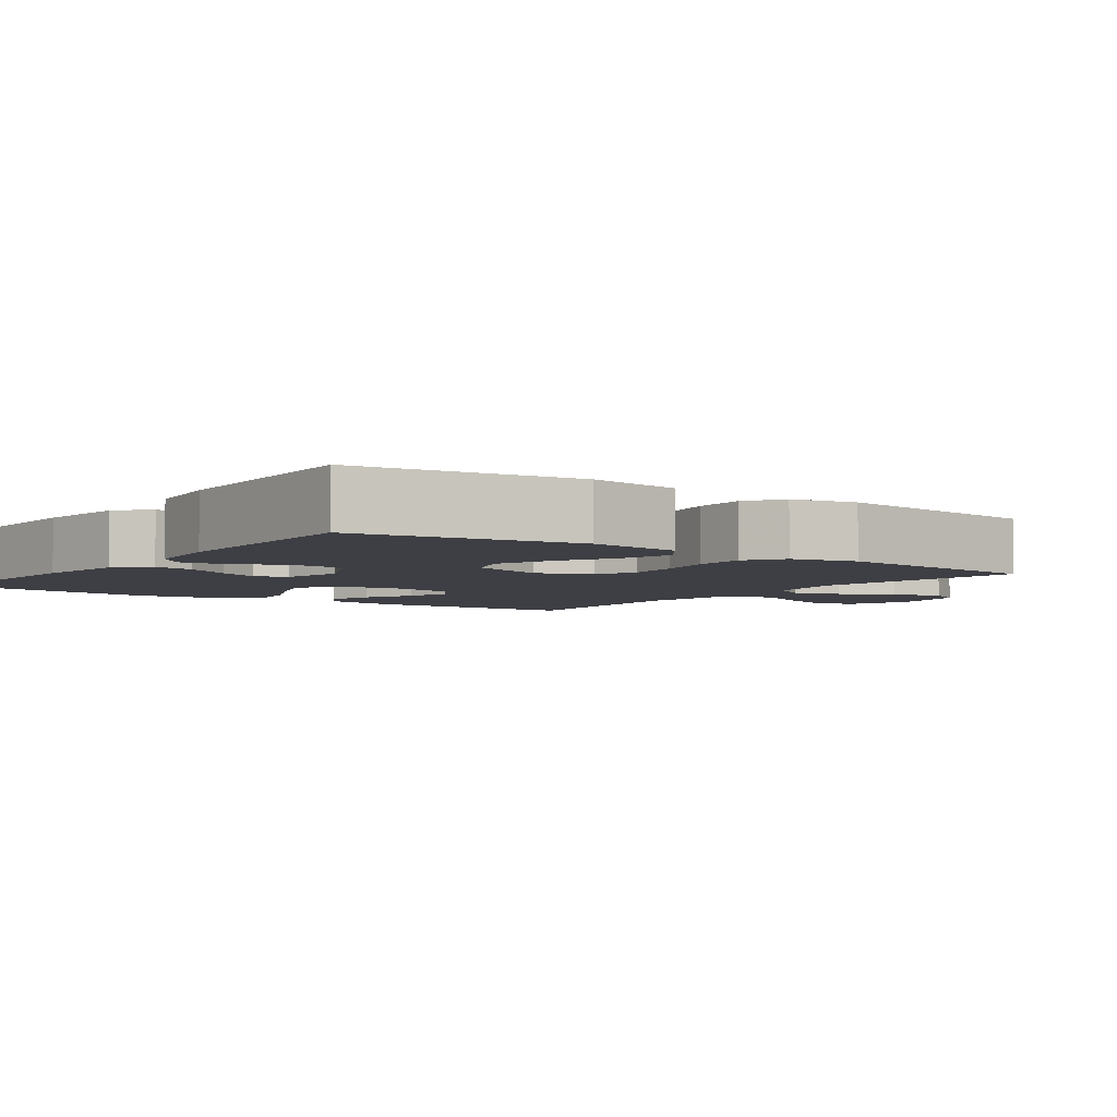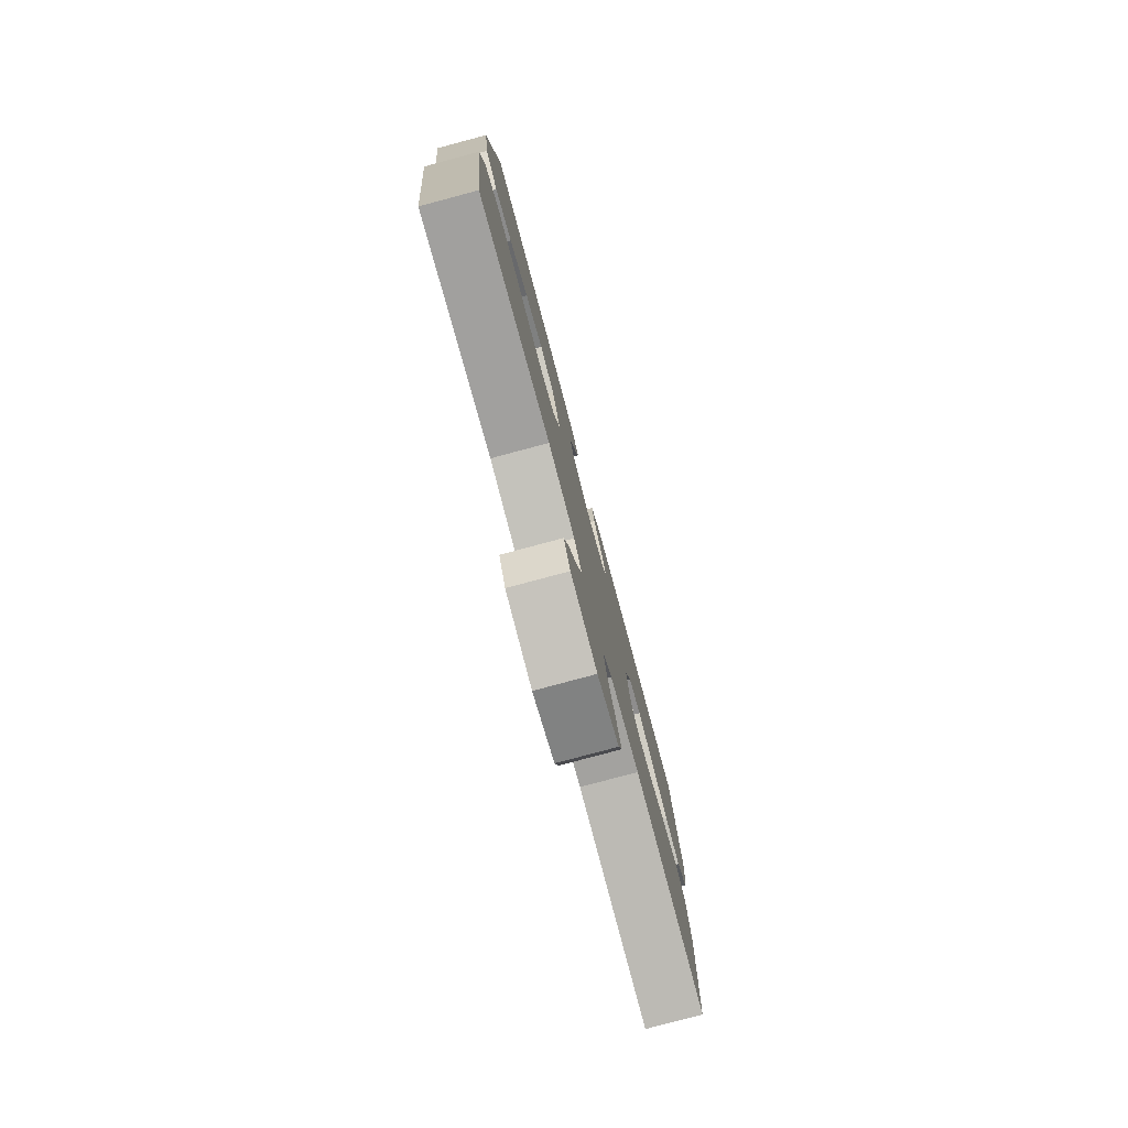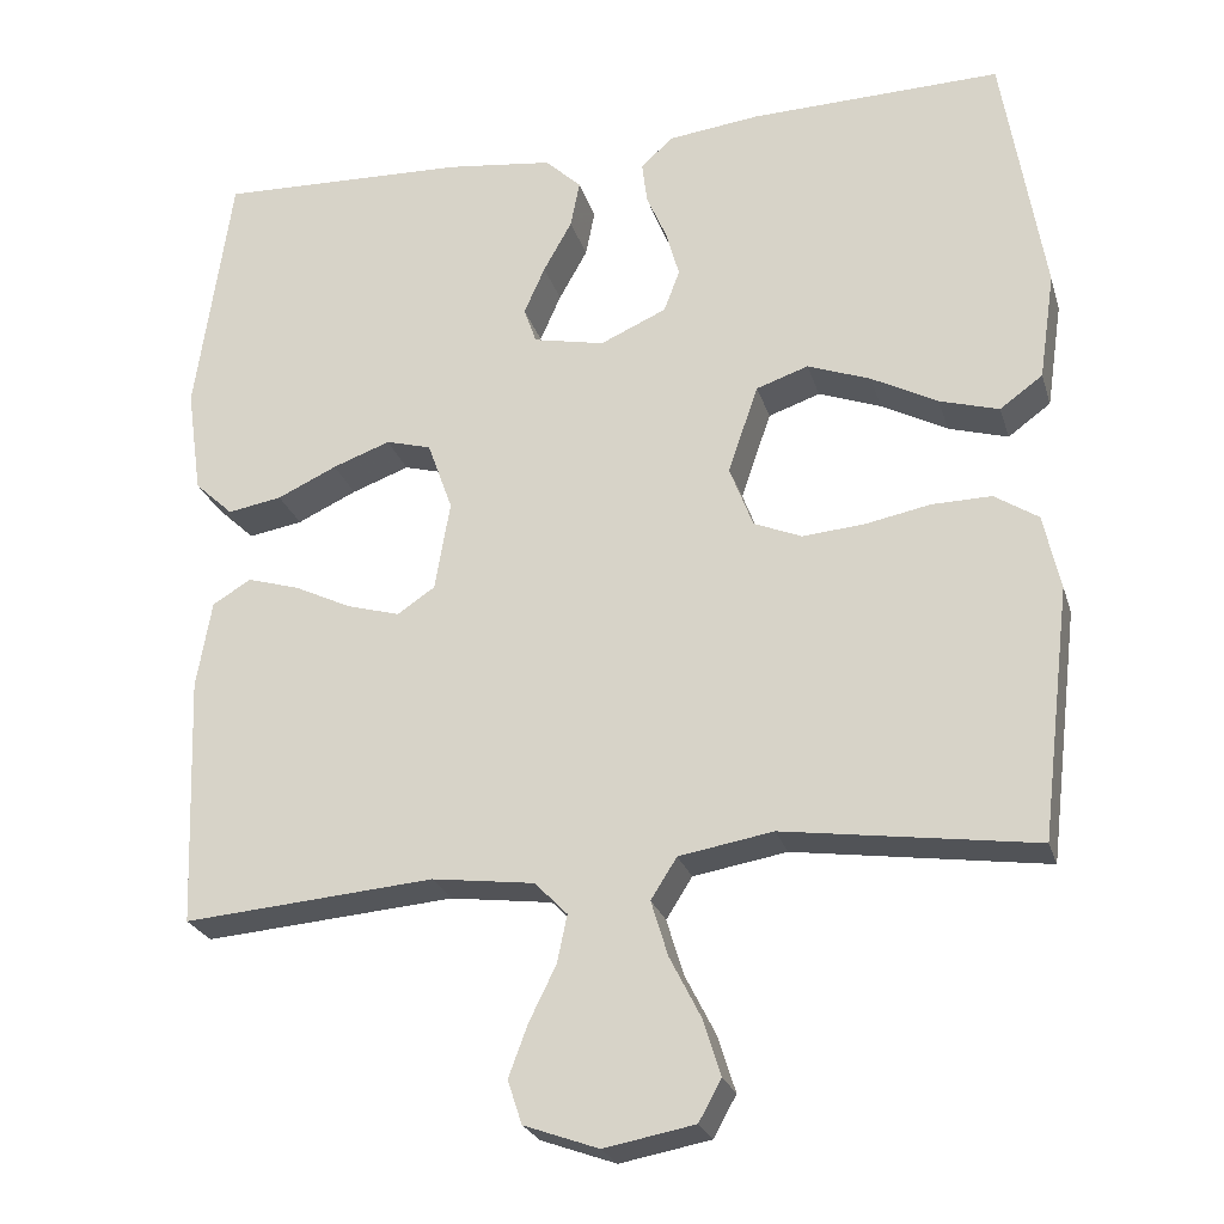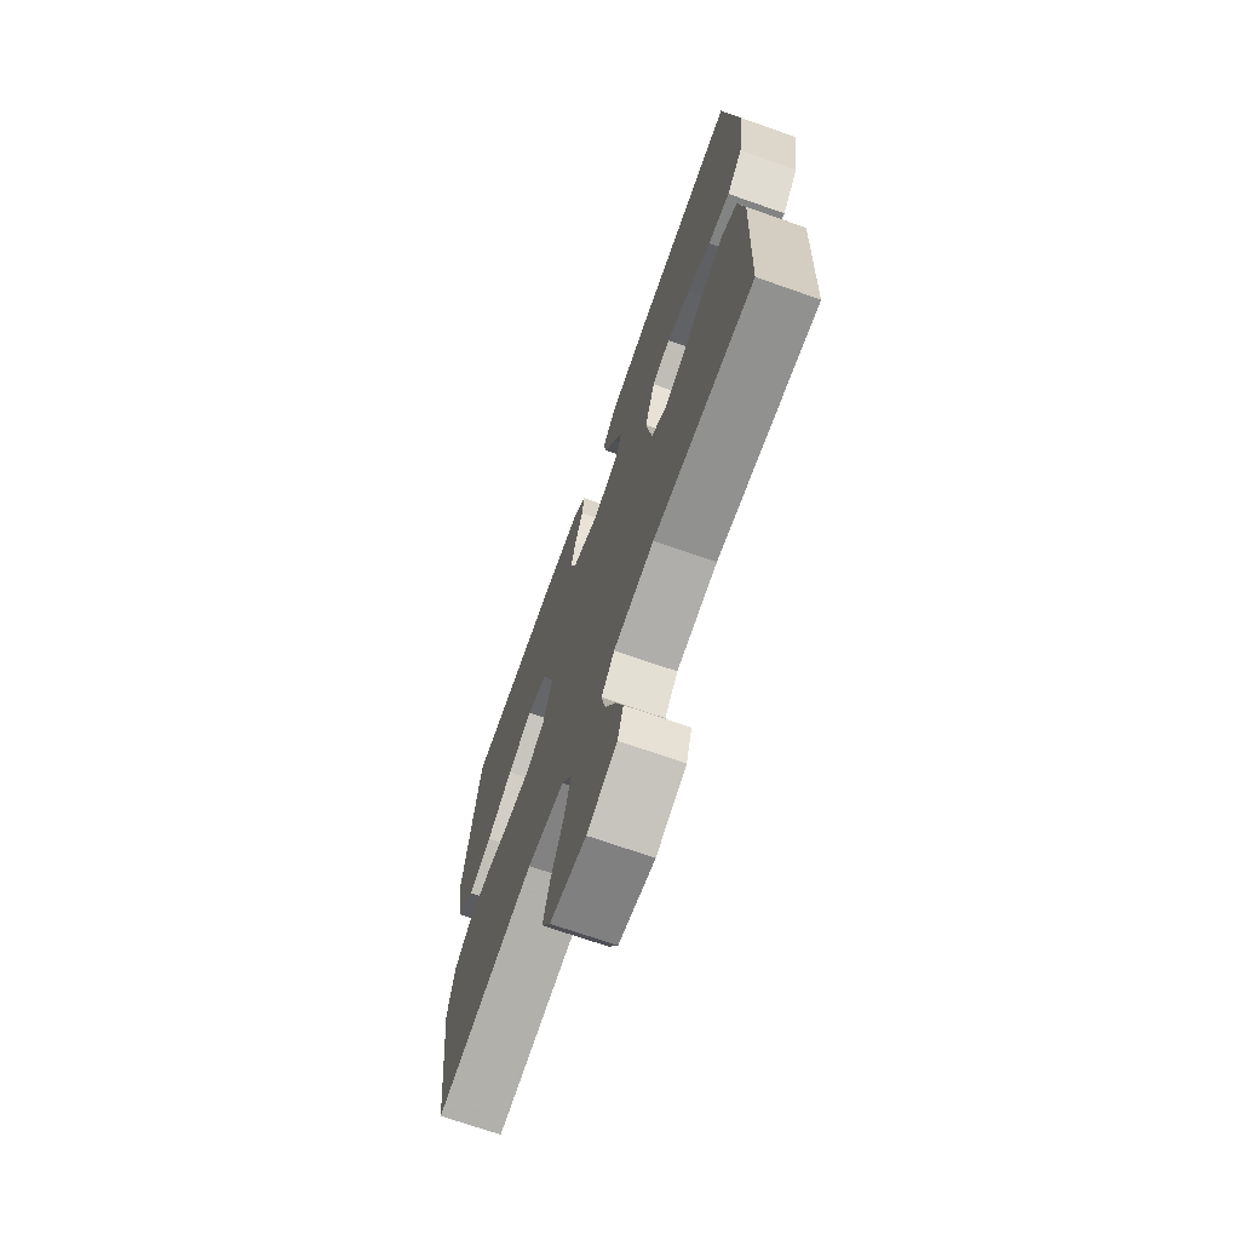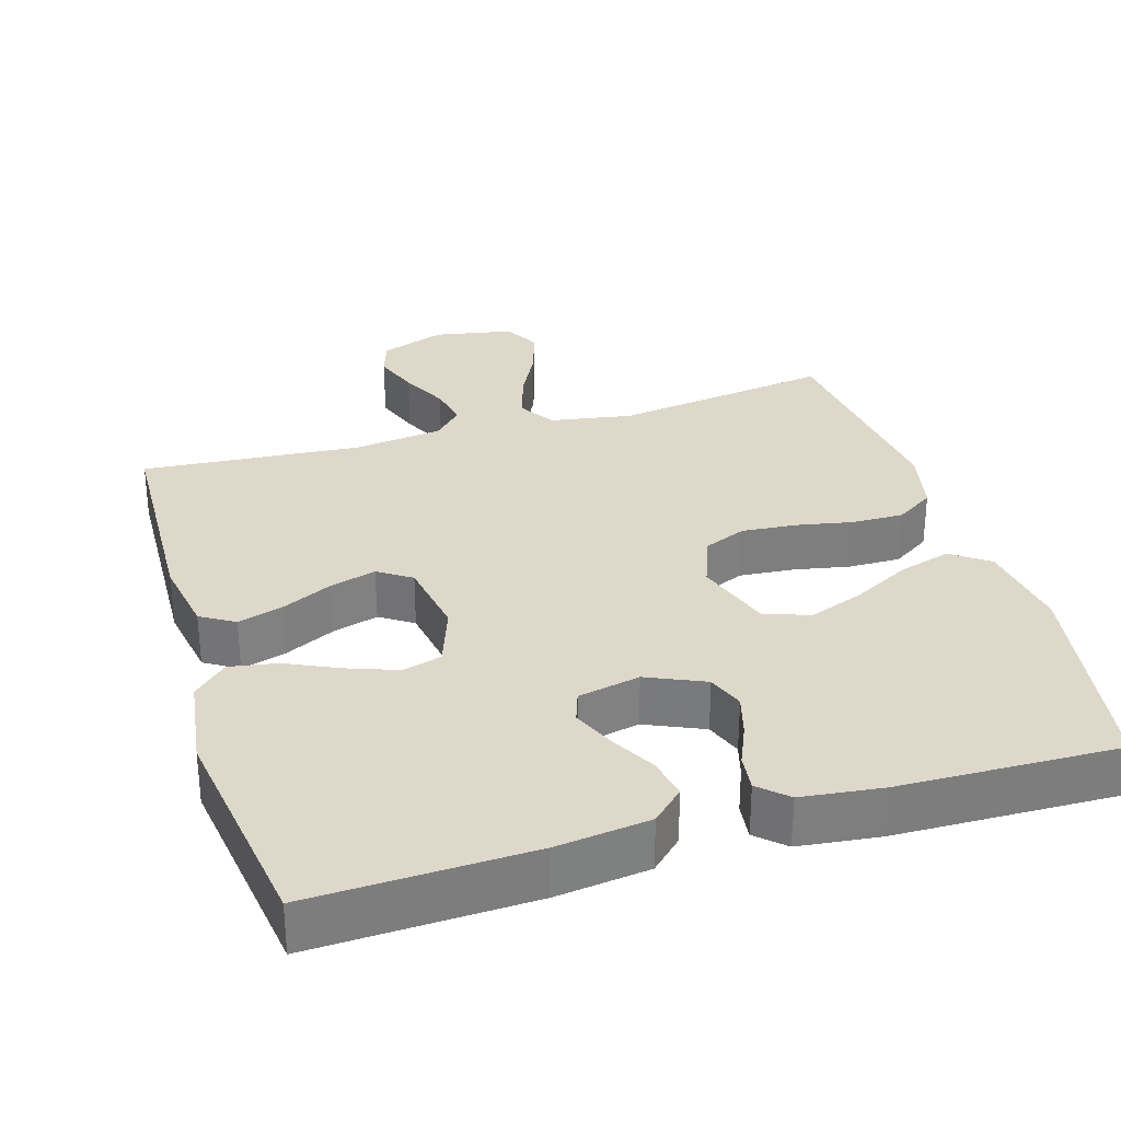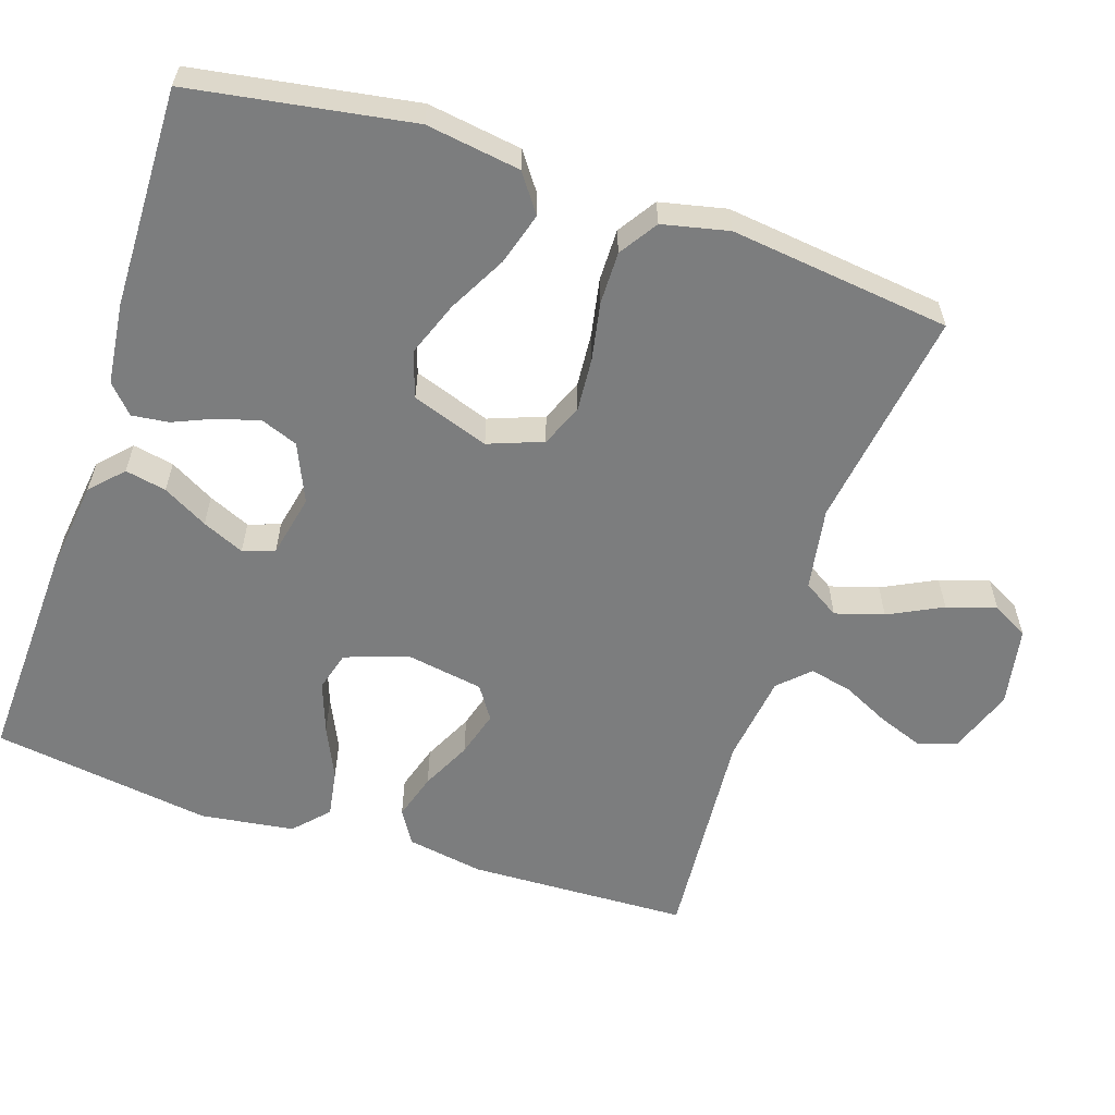
<metadata>
{"format":"obj","ext":"obj","renderer":"f3d","projection":"perspective","resolution":1024,"background":"white","views":[{"elev":-4.5,"azim":54.0,"up":"+Y"},{"elev":-79.4,"azim":105.0,"up":"+Z"},{"elev":-24.7,"azim":15.4,"up":"+Z"},{"elev":-70.4,"azim":-109.4,"up":"+Z"},{"elev":31.0,"azim":-16.7,"up":"+Y"},{"elev":-59.0,"azim":71.6,"up":"+Y"}]}
</metadata>
<code>
v -0.5 0.07 -0.5
v -0.511 0.07 -0.2
v -0.493 0.07 -0.095
v -0.447 0.07 -0.067
v -0.384 0.07 -0.086
v -0.316 0.07 -0.119
v -0.253 0.07 -0.137
v -0.208 0.07 -0.107
v -0.19 0.07 0
v -0.22 0.07 0.084
v -0.274 0.07 0.099
v -0.343 0.07 0.074
v -0.414 0.07 0.041
v -0.479 0.07 0.03
v -0.525 0.07 0.073
v -0.543 0.07 0.2
v -0.5 0.07 0.5
v -0.2 0.07 0.489
v -0.073 0.07 0.473
v -0.03 0.07 0.432
v -0.041 0.07 0.376
v -0.075 0.07 0.315
v -0.1 0.07 0.258
v -0.085 0.07 0.215
v 0 0.07 0.197
v 0.079 0.07 0.232
v 0.098 0.07 0.282
v 0.082 0.07 0.339
v 0.058 0.07 0.395
v 0.052 0.07 0.445
v 0.09 0.07 0.48
v 0.2 0.07 0.493
v 0.5 0.07 0.5
v 0.549 0.07 0.2
v 0.53 0.07 0.072
v 0.479 0.07 0.035
v 0.408 0.07 0.056
v 0.329 0.07 0.098
v 0.254 0.07 0.126
v 0.192 0.07 0.105
v 0.156 0.07 0
v 0.184 0.07 -0.074
v 0.241 0.07 -0.098
v 0.315 0.07 -0.092
v 0.393 0.07 -0.077
v 0.464 0.07 -0.076
v 0.516 0.07 -0.11
v 0.536 0.07 -0.2
v 0.5 0.07 -0.5
v 0.2 0.07 -0.457
v 0.088 0.07 -0.476
v 0.057 0.07 -0.525
v 0.077 0.07 -0.591
v 0.114 0.07 -0.664
v 0.135 0.07 -0.731
v 0.108 0.07 -0.78
v 0 0.07 -0.8
v -0.089 0.07 -0.768
v -0.106 0.07 -0.716
v -0.083 0.07 -0.654
v -0.051 0.07 -0.589
v -0.039 0.07 -0.532
v -0.078 0.07 -0.492
v -0.2 0.07 -0.476
v -0.5 0 -0.5
v -0.511 0 -0.2
v -0.493 0 -0.095
v -0.447 0 -0.067
v -0.384 0 -0.086
v -0.316 0 -0.119
v -0.253 0 -0.137
v -0.208 0 -0.107
v -0.19 0 0
v -0.22 0 0.084
v -0.274 0 0.099
v -0.343 0 0.074
v -0.414 0 0.041
v -0.479 0 0.03
v -0.525 0 0.073
v -0.543 0 0.2
v -0.5 0 0.5
v -0.2 0 0.489
v -0.073 0 0.473
v -0.03 0 0.432
v -0.041 0 0.376
v -0.075 0 0.315
v -0.1 0 0.258
v -0.085 0 0.215
v 0 0 0.197
v 0.079 0 0.232
v 0.098 0 0.282
v 0.082 0 0.339
v 0.058 0 0.395
v 0.052 0 0.445
v 0.09 0 0.48
v 0.2 0 0.493
v 0.5 0 0.5
v 0.549 0 0.2
v 0.53 0 0.072
v 0.479 0 0.035
v 0.408 0 0.056
v 0.329 0 0.098
v 0.254 0 0.126
v 0.192 0 0.105
v 0.156 0 0
v 0.184 0 -0.074
v 0.241 0 -0.098
v 0.315 0 -0.092
v 0.393 0 -0.077
v 0.464 0 -0.076
v 0.516 0 -0.11
v 0.536 0 -0.2
v 0.5 0 -0.5
v 0.2 0 -0.457
v 0.088 0 -0.476
v 0.057 0 -0.525
v 0.077 0 -0.591
v 0.114 0 -0.664
v 0.135 0 -0.731
v 0.108 0 -0.78
v 0 0 -0.8
v -0.089 0 -0.768
v -0.106 0 -0.716
v -0.083 0 -0.654
v -0.051 0 -0.589
v -0.039 0 -0.532
v -0.078 0 -0.492
v -0.2 0 -0.476
f 58 59 60 61
f 56 57 58 61
f 56 61 62
f 53 54 55 56
f 52 53 56 62
f 51 52 62 63
f 47 48 49 50
f 44 45 46 47
f 43 44 47 50
f 42 43 50 51
f 35 36 37 38
f 35 38 39
f 34 35 39
f 33 34 39
f 32 33 39 40
f 28 29 30 31
f 27 28 31 32
f 26 27 32 40
f 19 20 21 22
f 19 22 23
f 18 19 23
f 17 18 23 24
f 15 16 17 24
f 12 13 14 15
f 11 12 15 24
f 3 4 5 6
f 3 6 7
f 64 1 2 3
f 64 3 7
f 63 64 7 8
f 41 42 51 63
f 41 63 8 9
f 25 26 40 41
f 25 41 9 10
f 10 11 24 25
f 125 124 123 122
f 125 122 121 120
f 126 125 120
f 120 119 118 117
f 126 120 117 116
f 127 126 116 115
f 114 113 112 111
f 111 110 109 108
f 114 111 108 107
f 115 114 107 106
f 102 101 100 99
f 103 102 99
f 103 99 98
f 103 98 97
f 104 103 97 96
f 95 94 93 92
f 96 95 92 91
f 104 96 91 90
f 86 85 84 83
f 87 86 83
f 87 83 82
f 88 87 82 81
f 88 81 80 79
f 79 78 77 76
f 88 79 76 75
f 70 69 68 67
f 71 70 67
f 67 66 65 128
f 71 67 128
f 72 71 128 127
f 127 115 106 105
f 73 72 127 105
f 105 104 90 89
f 74 73 105 89
f 89 88 75 74
f 1 65 66 2
f 2 66 67 3
f 3 67 68 4
f 4 68 69 5
f 5 69 70 6
f 6 70 71 7
f 7 71 72 8
f 8 72 73 9
f 9 73 74 10
f 10 74 75 11
f 11 75 76 12
f 12 76 77 13
f 13 77 78 14
f 14 78 79 15
f 15 79 80 16
f 16 80 81 17
f 17 81 82 18
f 18 82 83 19
f 19 83 84 20
f 20 84 85 21
f 21 85 86 22
f 22 86 87 23
f 23 87 88 24
f 24 88 89 25
f 25 89 90 26
f 26 90 91 27
f 27 91 92 28
f 28 92 93 29
f 29 93 94 30
f 30 94 95 31
f 31 95 96 32
f 32 96 97 33
f 33 97 98 34
f 34 98 99 35
f 35 99 100 36
f 36 100 101 37
f 37 101 102 38
f 38 102 103 39
f 39 103 104 40
f 40 104 105 41
f 41 105 106 42
f 42 106 107 43
f 43 107 108 44
f 44 108 109 45
f 45 109 110 46
f 46 110 111 47
f 47 111 112 48
f 48 112 113 49
f 49 113 114 50
f 50 114 115 51
f 51 115 116 52
f 52 116 117 53
f 53 117 118 54
f 54 118 119 55
f 55 119 120 56
f 56 120 121 57
f 57 121 122 58
f 58 122 123 59
f 59 123 124 60
f 60 124 125 61
f 61 125 126 62
f 62 126 127 63
f 63 127 128 64
f 64 128 65 1

</code>
